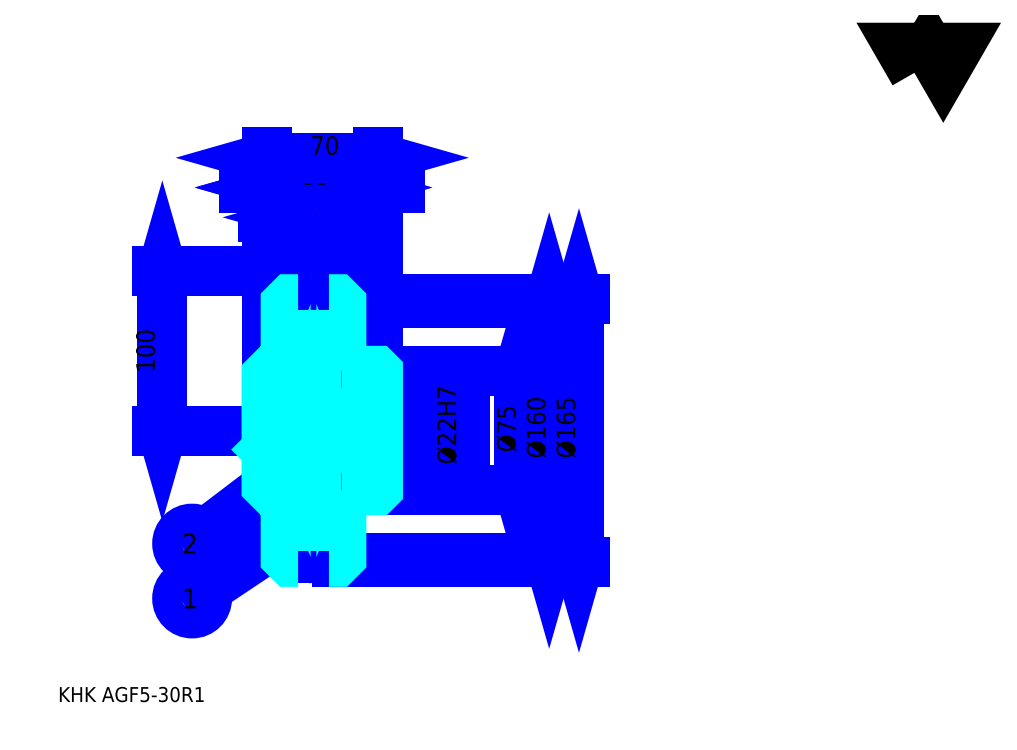
<metadata>
{"format":"dxf","ext":"dxf","renderer":"ezdxf+matplotlib","layout":"modelspace","background":"white","min_lineweight":24,"dpi":150}
</metadata>
<code>
0
SECTION
2
ENTITIES
0
TEXT
8
0
10
23.39
20
25.73
40
9.355
41
1
1
KHK AGF5-30R1
7
KANJI
50
0
51
0
0
TEXT
8
0
10
23.39
20
11.69
40
9.355
41
1
1

7
KANJI
50
0
51
0
0
TEXT
8
0
10
23.39
20
421
40
10.52
41
1
1

7
KANJI
50
0
51
0
0
POLYLINE
8
0
66
     1
70
     2
0
VERTEX
8
0
10
561.3
20
421
0
VERTEX
8
0
10
552.2
20
436.8
0
VERTEX
8
0
10
588.7
20
436.8
0
VERTEX
8
0
10
579.5
20
421
0
VERTEX
8
0
10
570.4
20
436.8
0
VERTEX
8
0
10
561.3
20
421
0
SEQEND
0
LINE
8
0
10
169.1
20
172
11
115
21
130.9
0
CIRCLE
8
0
10
169.1
20
172
40
0.7016
0
CIRCLE
8
0
10
107.6
20
125.2
40
9.355
0
TEXT
8
0
10
101.3
20
119
40
12.47
41
1
1
2
7
KANJI
50
0
51
0
0
LINE
8
0
10
169.1
20
131.9
11
115.4
21
95.95
0
CIRCLE
8
0
10
169.1
20
131.9
40
0.7016
0
CIRCLE
8
0
10
107.6
20
90.75
40
9.355
0
TEXT
8
0
10
101.3
20
84.51
40
12.47
41
1
1
1
7
KANJI
50
0
51
0
0
LINE
8
DASHDOT
10
173.4
20
296.3
11
194.3
21
296.3
0
LINE
8
DASHDOT
10
183.9
20
303.3
11
183.9
21
106.8
0
LINE
8
0
10
313.2
20
233.8
11
313.2
21
158.8
0
POLYLINE
8
0
66
     1
70
     2
0
VERTEX
8
0
10
315.6
20
225.6
0
VERTEX
8
0
10
313.2
20
233.8
0
VERTEX
8
0
10
310.9
20
225.6
0
SEQEND
0
POLYLINE
8
0
66
     1
70
     2
0
VERTEX
8
0
10
310.9
20
167
0
VERTEX
8
0
10
313.2
20
158.8
0
VERTEX
8
0
10
315.6
20
167
0
SEQEND
0
LINE
8
0
10
224.4
20
233.8
11
316.7
21
233.8
0
LINE
8
0
10
224.4
20
158.8
11
316.7
21
158.8
0
TEXT
8
0
10
310.9
20
182.5
40
11.69
41
1
1
%%c75
7
KANJI
50
90
51
0
0
LINE
8
0
10
331.9
20
276.3
11
331.9
21
116.3
0
POLYLINE
8
0
66
     1
70
     2
0
VERTEX
8
0
10
334.3
20
268.1
0
VERTEX
8
0
10
331.9
20
276.3
0
VERTEX
8
0
10
329.6
20
268.1
0
SEQEND
0
POLYLINE
8
0
66
     1
70
     2
0
VERTEX
8
0
10
329.6
20
124.5
0
VERTEX
8
0
10
331.9
20
116.3
0
VERTEX
8
0
10
334.3
20
124.5
0
SEQEND
0
LINE
8
0
10
224.4
20
276.3
11
335.4
21
276.3
0
LINE
8
0
10
224.4
20
116.3
11
335.4
21
116.3
0
TEXT
8
0
10
329.6
20
178.7
40
11.69
41
1
1
%%c160
7
KANJI
50
90
51
0
0
LINE
8
0
10
350.6
20
278.8
11
350.6
21
113.8
0
POLYLINE
8
0
66
     1
70
     2
0
VERTEX
8
0
10
353
20
270.6
0
VERTEX
8
0
10
350.6
20
278.8
0
VERTEX
8
0
10
348.3
20
270.6
0
SEQEND
0
POLYLINE
8
0
66
     1
70
     2
0
VERTEX
8
0
10
348.3
20
122
0
VERTEX
8
0
10
350.6
20
113.8
0
VERTEX
8
0
10
353
20
122
0
SEQEND
0
LINE
8
0
10
224.4
20
278.8
11
354.2
21
278.8
0
LINE
8
0
10
224.4
20
113.8
11
354.2
21
113.8
0
TEXT
8
0
10
348.3
20
178.7
40
11.69
41
1
1
%%c165
7
KANJI
50
90
51
0
0
LINE
8
0
10
88.87
20
196.3
11
88.87
21
296.3
0
POLYLINE
8
0
66
     1
70
     2
0
VERTEX
8
0
10
86.53
20
204.5
0
VERTEX
8
0
10
88.87
20
196.3
0
VERTEX
8
0
10
91.21
20
204.5
0
SEQEND
0
POLYLINE
8
0
66
     1
70
     2
0
VERTEX
8
0
10
91.21
20
288.1
0
VERTEX
8
0
10
88.87
20
296.3
0
VERTEX
8
0
10
86.53
20
288.1
0
SEQEND
0
LINE
8
0
10
154.4
20
196.3
11
85.36
21
196.3
0
LINE
8
0
10
173.4
20
296.3
11
85.36
21
296.3
0
TEXT
8
0
10
84.19
20
232.5
40
11.69
41
1
1
100
7
KANJI
50
90
51
0
0
LINE
8
0
10
180.4
20
348.9
11
140.3
21
348.9
0
POLYLINE
8
0
66
     1
70
     2
0
VERTEX
8
0
10
146.2
20
346.6
0
VERTEX
8
0
10
154.4
20
348.9
0
VERTEX
8
0
10
146.2
20
351.3
0
SEQEND
0
POLYLINE
8
0
66
     1
70
     2
0
VERTEX
8
0
10
174.5
20
351.3
0
VERTEX
8
0
10
166.4
20
348.9
0
VERTEX
8
0
10
174.5
20
346.6
0
SEQEND
0
TEXT
8
0
10
152.8
20
350.8
40
11.69
41
1
1
12
7
KANJI
50
0
51
0
0
LINE
8
0
10
238.4
20
348.9
11
187.3
21
348.9
0
POLYLINE
8
0
66
     1
70
     2
0
VERTEX
8
0
10
193.2
20
346.6
0
VERTEX
8
0
10
201.4
20
348.9
0
VERTEX
8
0
10
193.2
20
351.3
0
SEQEND
0
POLYLINE
8
0
66
     1
70
     2
0
VERTEX
8
0
10
232.5
20
351.3
0
VERTEX
8
0
10
224.4
20
348.9
0
VERTEX
8
0
10
232.5
20
346.6
0
SEQEND
0
TEXT
8
0
10
205.3
20
350.8
40
11.69
41
1
1
23
7
KANJI
50
0
51
0
0
LINE
8
0
10
197.9
20
330.2
11
152.3
21
330.2
0
POLYLINE
8
0
66
     1
70
     2
0
VERTEX
8
0
10
158.2
20
327.9
0
VERTEX
8
0
10
166.4
20
330.2
0
VERTEX
8
0
10
158.2
20
332.6
0
SEQEND
0
POLYLINE
8
0
66
     1
70
     2
0
VERTEX
8
0
10
192
20
332.6
0
VERTEX
8
0
10
183.9
20
330.2
0
VERTEX
8
0
10
192
20
327.9
0
SEQEND
0
LINE
8
0
10
183.9
20
276.3
11
183.9
21
333.7
0
TEXT
8
0
10
159.9
20
332.1
40
11.69
41
1
1
17.5
7
KANJI
50
0
51
0
0
LINE
8
0
10
166.4
20
348.9
11
201.4
21
348.9
0
POLYLINE
8
0
66
     1
70
     2
0
VERTEX
8
0
10
174.5
20
351.3
0
VERTEX
8
0
10
166.4
20
348.9
0
VERTEX
8
0
10
174.5
20
346.6
0
SEQEND
0
POLYLINE
8
0
66
     1
70
     2
0
VERTEX
8
0
10
193.2
20
346.6
0
VERTEX
8
0
10
201.4
20
348.9
0
VERTEX
8
0
10
193.2
20
351.3
0
SEQEND
0
LINE
8
0
10
166.4
20
278.8
11
166.4
21
352.4
0
LINE
8
0
10
201.4
20
278.8
11
201.4
21
352.4
0
TEXT
8
0
10
176.3
20
350.8
40
11.69
41
1
1
35
7
KANJI
50
0
51
0
0
LINE
8
0
10
154.4
20
367.6
11
224.4
21
367.6
0
POLYLINE
8
0
66
     1
70
     2
0
VERTEX
8
0
10
162.5
20
370
0
VERTEX
8
0
10
154.4
20
367.6
0
VERTEX
8
0
10
162.5
20
365.3
0
SEQEND
0
POLYLINE
8
0
66
     1
70
     2
0
VERTEX
8
0
10
216.2
20
365.3
0
VERTEX
8
0
10
224.4
20
367.6
0
VERTEX
8
0
10
216.2
20
370
0
SEQEND
0
LINE
8
0
10
154.4
20
278.8
11
154.4
21
371.1
0
LINE
8
0
10
224.4
20
278.8
11
224.4
21
371.1
0
TEXT
8
0
10
181.8
20
369.5
40
11.69
41
1
1
70
7
KANJI
50
0
51
0
0
ARC
8
DASHDOT
10
183.9
20
296.3
40
25
50
220
51
320
0
ARC
8
DASHDOT
10
183.9
20
96.27
40
25
50
40
51
140
0
ARC
8
0
10
183.9
20
296.3
40
31.25
50
235.9
51
304.1
0
ARC
8
0
10
183.9
20
96.27
40
31.25
50
55.94
51
124.1
0
ARC
8
0
10
183.9
20
296.3
40
20
50
241
51
299
0
ARC
8
0
10
183.9
20
96.27
40
20
50
61.04
51
119
0
LINE
8
DASHDOT
10
154.4
20
196.3
11
231.4
21
196.3
0
LINE
8
0
10
201.4
20
275.8
11
201.4
21
278.8
0
LINE
8
0
10
166.4
20
275.8
11
166.4
21
278.8
0
LINE
8
0
10
154.4
20
230.8
11
154.4
21
278.8
0
LINE
8
0
10
224.4
20
232.8
11
224.4
21
278.8
0
LINE
8
0
10
201.4
20
233.8
11
224.4
21
233.8
0
LINE
8
0
10
201.4
20
158.8
11
224.4
21
158.8
0
LINE
8
0
10
198.4
20
278.8
11
224.4
21
278.8
0
LINE
8
0
10
183.9
20
276.3
11
224.4
21
276.3
0
LINE
8
0
10
183.9
20
116.3
11
224.4
21
116.3
0
LINE
8
0
10
198.4
20
113.8
11
224.4
21
113.8
0
LINE
8
0
10
224.4
20
208.3
11
223.4
21
207.3
0
LINE
8
0
10
224.4
20
184.3
11
223.4
21
185.3
0
LINE
8
0
10
154.4
20
184.3
11
155.4
21
185.3
0
POLYLINE
8
0
66
     1
70
     2
0
VERTEX
8
0
10
201.4
20
233.8
0
VERTEX
8
0
10
196.4
20
233.8
0
VERTEX
8
0
10
196.4
20
256.3
0
VERTEX
8
0
10
171.4
20
256.3
0
VERTEX
8
0
10
171.4
20
233.8
0
VERTEX
8
0
10
166.4
20
233.8
0
SEQEND
0
POLYLINE
8
0
66
     1
70
     2
0
VERTEX
8
0
10
201.4
20
158.8
0
VERTEX
8
0
10
196.4
20
158.8
0
VERTEX
8
0
10
196.4
20
136.3
0
VERTEX
8
0
10
171.4
20
136.3
0
VERTEX
8
0
10
171.4
20
158.8
0
VERTEX
8
0
10
166.4
20
158.8
0
SEQEND
0
POLYLINE
8
0
66
     1
70
     2
0
VERTEX
8
0
10
174.2
20
278.8
0
VERTEX
8
0
10
169.4
20
278.8
0
VERTEX
8
0
10
166.4
20
275.8
0
VERTEX
8
0
10
166.4
20
233.8
0
VERTEX
8
0
10
157.4
20
233.8
0
VERTEX
8
0
10
154.4
20
230.8
0
VERTEX
8
0
10
154.4
20
184.3
0
SEQEND
0
POLYLINE
8
0
66
     1
70
     2
0
VERTEX
8
0
10
201.4
20
233.8
0
VERTEX
8
0
10
201.4
20
275.8
0
VERTEX
8
0
10
198.4
20
278.8
0
VERTEX
8
0
10
193.5
20
278.8
0
SEQEND
0
POLYLINE
8
0
66
     1
70
     2
0
VERTEX
8
0
10
193.5
20
113.8
0
VERTEX
8
0
10
198.4
20
113.8
0
VERTEX
8
0
10
201.4
20
116.8
0
VERTEX
8
0
10
201.4
20
158.8
0
SEQEND
0
POLYLINE
8
0
66
     1
70
     2
0
VERTEX
8
0
10
154.4
20
184.3
0
VERTEX
8
0
10
154.4
20
161.8
0
VERTEX
8
0
10
157.4
20
158.8
0
VERTEX
8
0
10
166.4
20
158.8
0
VERTEX
8
0
10
166.4
20
116.8
0
VERTEX
8
0
10
169.4
20
113.8
0
VERTEX
8
0
10
174.2
20
113.8
0
SEQEND
0
POLYLINE
8
0
66
     1
70
     2
0
VERTEX
8
0
10
154.4
20
208.3
0
VERTEX
8
0
10
155.4
20
207.3
0
VERTEX
8
0
10
155.4
20
185.3
0
VERTEX
8
0
10
223.4
20
185.3
0
VERTEX
8
0
10
223.4
20
207.3
0
VERTEX
8
0
10
155.4
20
207.3
0
SEQEND
0
LINE
8
0
10
275.8
20
171.2
11
275.8
21
221.3
0
POLYLINE
8
0
66
     1
70
     2
0
VERTEX
8
0
10
273.5
20
215.5
0
VERTEX
8
0
10
275.8
20
207.3
0
VERTEX
8
0
10
278.1
20
215.5
0
SEQEND
0
POLYLINE
8
0
66
     1
70
     2
0
VERTEX
8
0
10
278.1
20
177.1
0
VERTEX
8
0
10
275.8
20
185.3
0
VERTEX
8
0
10
273.5
20
177.1
0
SEQEND
0
LINE
8
0
10
224.4
20
207.3
11
279.3
21
207.3
0
LINE
8
0
10
224.4
20
185.3
11
279.3
21
185.3
0
TEXT
8
0
10
273.5
20
174.9
40
11.69
41
1
1
%%c22H7
7
KANJI
50
90
51
0
0
POLYLINE
8
0
66
     1
70
     2
0
VERTEX
8
0
10
201.4
20
158.8
0
VERTEX
8
0
10
223.4
20
158.8
0
VERTEX
8
0
10
224.4
20
159.8
0
VERTEX
8
0
10
224.4
20
232.8
0
VERTEX
8
0
10
223.4
20
233.8
0
VERTEX
8
0
10
201.4
20
233.8
0
SEQEND
0
ENDSEC
0
EOF

</code>
